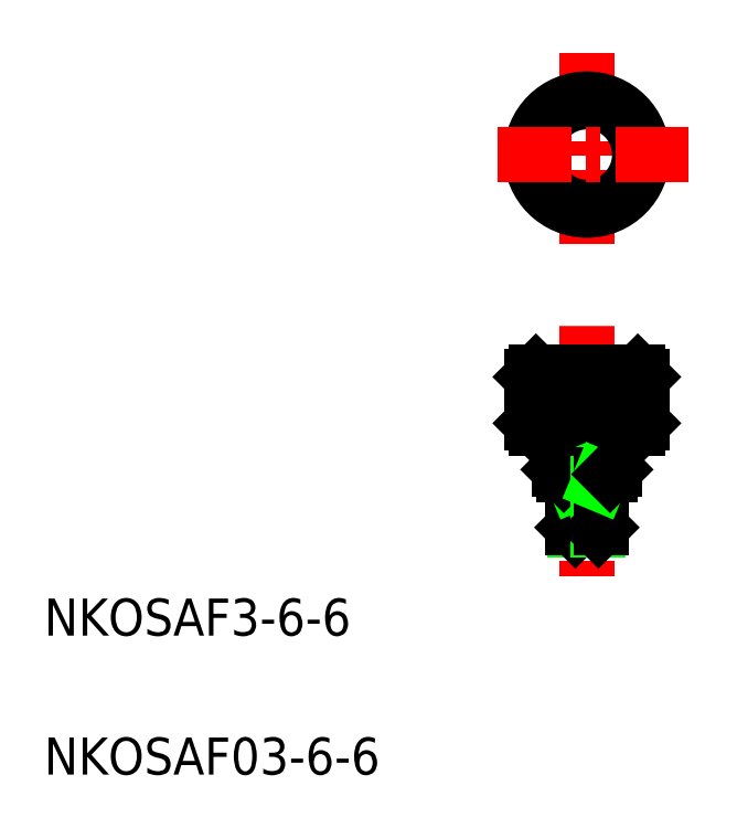
<metadata>
{"format":"dxf","ext":"dxf","renderer":"ezdxf+matplotlib","layout":"modelspace","background":"white","min_lineweight":24,"dpi":150}
</metadata>
<code>
0
SECTION
2
ENTITIES
0
LINE
8
CENTER
10
137.4
20
114
30
0
11
137.4
21
86.99
31
0
0
LINE
8
0
10
143.4
20
103.5
30
0
11
143.4
21
108.5
31
0
0
LINE
8
0
10
142.4
20
103.5
30
0
11
142.4
21
108.5
31
0
0
LINE
8
0
10
141.4
20
103.5
30
0
11
141.4
21
108.5
31
0
0
LINE
8
0
10
142.4
20
103.5
30
0
11
142.4
21
108.5
31
0
0
LINE
8
0
10
139.4
20
103.5
30
0
11
139.4
21
108.5
31
0
0
LINE
8
0
10
140.4
20
103.5
30
0
11
140.4
21
108.5
31
0
0
LINE
8
0
10
138.4
20
103.5
30
0
11
138.4
21
108.5
31
0
0
LINE
8
0
10
135.4
20
103.5
30
0
11
135.4
21
108.5
31
0
0
LINE
8
0
10
136.4
20
103.5
30
0
11
136.4
21
108.5
31
0
0
LINE
8
0
10
133.4
20
103.5
30
0
11
133.4
21
108.5
31
0
0
LINE
8
0
10
134.4
20
103.5
30
0
11
134.4
21
108.5
31
0
0
LINE
8
0
10
133.4
20
103.5
30
0
11
133.4
21
108.5
31
0
0
LINE
8
0
10
132.4
20
103.5
30
0
11
132.4
21
108.5
31
0
0
LINE
8
0
10
132.4
20
103.5
30
0
11
132.4
21
108.5
31
0
0
LINE
8
0
10
131.4
20
103.5
30
0
11
131.4
21
108.5
31
0
0
TEXT
8
0
10
78.81
20
80.56
30
0
40
4
1
NKOSAF3-6-6
0
TEXT
8
0
10
78.81
20
65.56
30
0
40
4
1
NKOSAF03-6-6
0
LINE
8
0
10
135.9
20
92.24
30
0
11
138.9
21
92.24
31
0
0
LINE
8
0
10
142.9
20
103
30
0
11
131.9
21
103
31
0
0
LINE
8
0
10
131.4
20
103.5
30
0
11
143.4
21
103.5
31
0
0
LINE
8
0
10
135.9
20
96.99
30
0
11
138.9
21
96.99
31
0
0
LINE
8
0
10
134.9
20
97.99
30
0
11
139.9
21
97.99
31
0
0
LINE
8
0
10
134.4
20
98.49
30
0
11
140.4
21
98.49
31
0
0
LINE
8
0
10
136.2
20
91.99
30
0
11
138.7
21
91.99
31
0
0
LINE
8
0
10
136.2
20
96.99
30
0
11
136.2
21
91.99
31
0
0
LINE
8
0
10
135.9
20
97.99
30
0
11
135.9
21
92.24
31
0
0
LINE
8
0
10
135.9
20
92.24
30
0
11
136.2
21
91.99
31
0
0
LINE
8
0
10
136.8
20
91.99
30
0
11
136.8
21
91.99
31
0
0
LINE
8
0
10
134.4
20
103
30
0
11
134.4
21
98.49
31
0
0
LINE
8
0
10
135.9
20
97.59
30
0
11
136.2
21
96.99
31
0
0
LINE
8
0
10
134.4
20
98.49
30
0
11
134.9
21
97.99
31
0
0
LINE
8
0
10
131.4
20
103.5
30
0
11
131.9
21
103
31
0
0
LINE
8
0
10
138.7
20
96.99
30
0
11
138.7
21
91.99
31
0
0
LINE
8
0
10
138.9
20
97.99
30
0
11
138.9
21
92.24
31
0
0
LINE
8
0
10
138.9
20
92.24
30
0
11
138.7
21
91.99
31
0
0
LINE
8
0
10
137.4
20
91.99
30
0
11
137.4
21
91.99
31
0
0
LINE
8
0
10
140.4
20
98.49
30
0
11
140.4
21
103
31
0
0
LINE
8
0
10
138.7
20
96.99
30
0
11
138.9
21
97.59
31
0
0
LINE
8
0
10
139.9
20
97.99
30
0
11
140.4
21
98.49
31
0
0
LINE
8
0
10
142.9
20
103
30
0
11
143.4
21
103.5
31
0
0
LINE
8
CENTER
10
137.4
20
143.5
30
0
11
137.4
21
121.5
31
0
0
CIRCLE
8
0
10
137.4
20
132.5
30
0
40
6
0
CIRCLE
8
0
10
137.4
20
132.5
30
0
40
5.7
0
LINE
8
0
10
131.9
20
109
30
0
11
142.9
21
109
31
0
0
LINE
8
0
10
131.4
20
108.5
30
0
11
143.4
21
108.5
31
0
0
LINE
8
0
10
131.9
20
109
30
0
11
131.4
21
108.5
31
0
0
LINE
8
0
10
142.9
20
109
30
0
11
143.4
21
108.5
31
0
0
LINE
8
CENTER
10
148.4
20
132.5
30
0
11
126.4
21
132.5
31
0
0
ENDSEC
0
EOF

</code>
